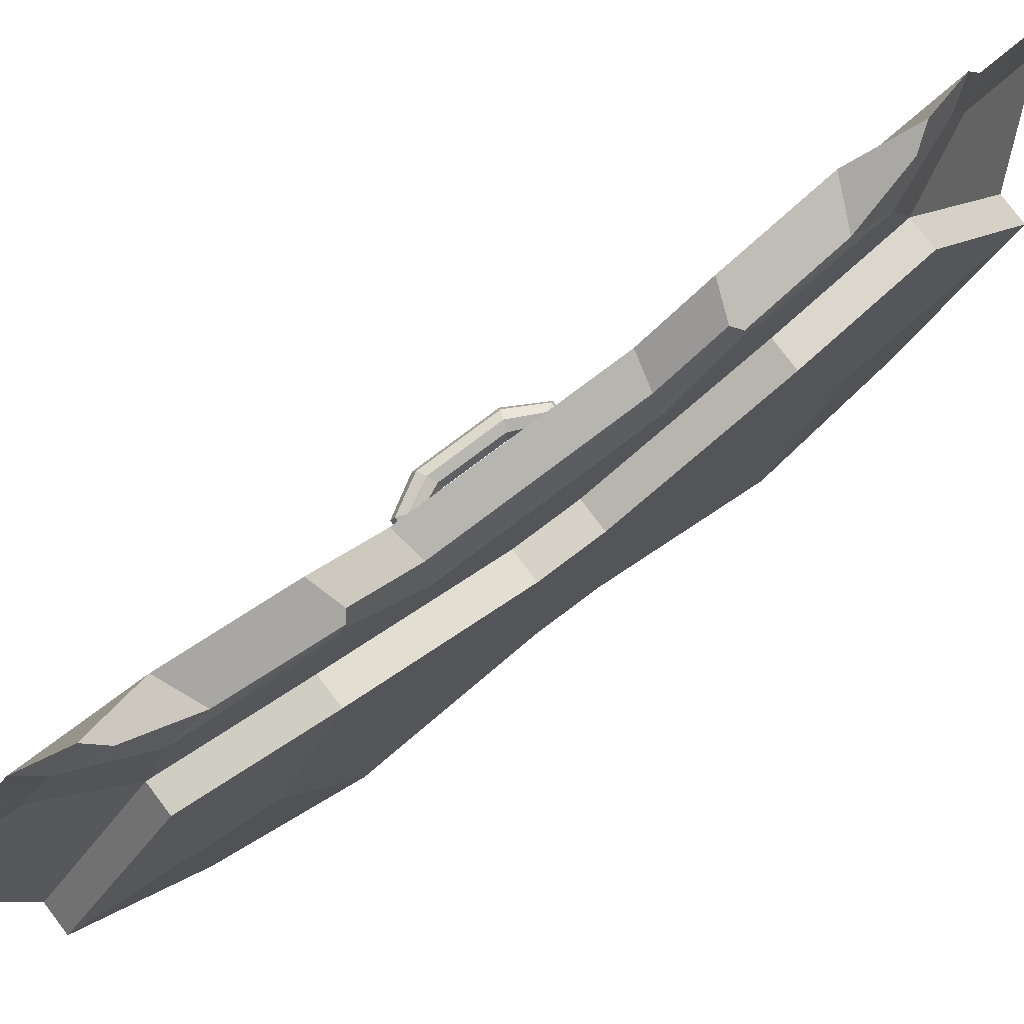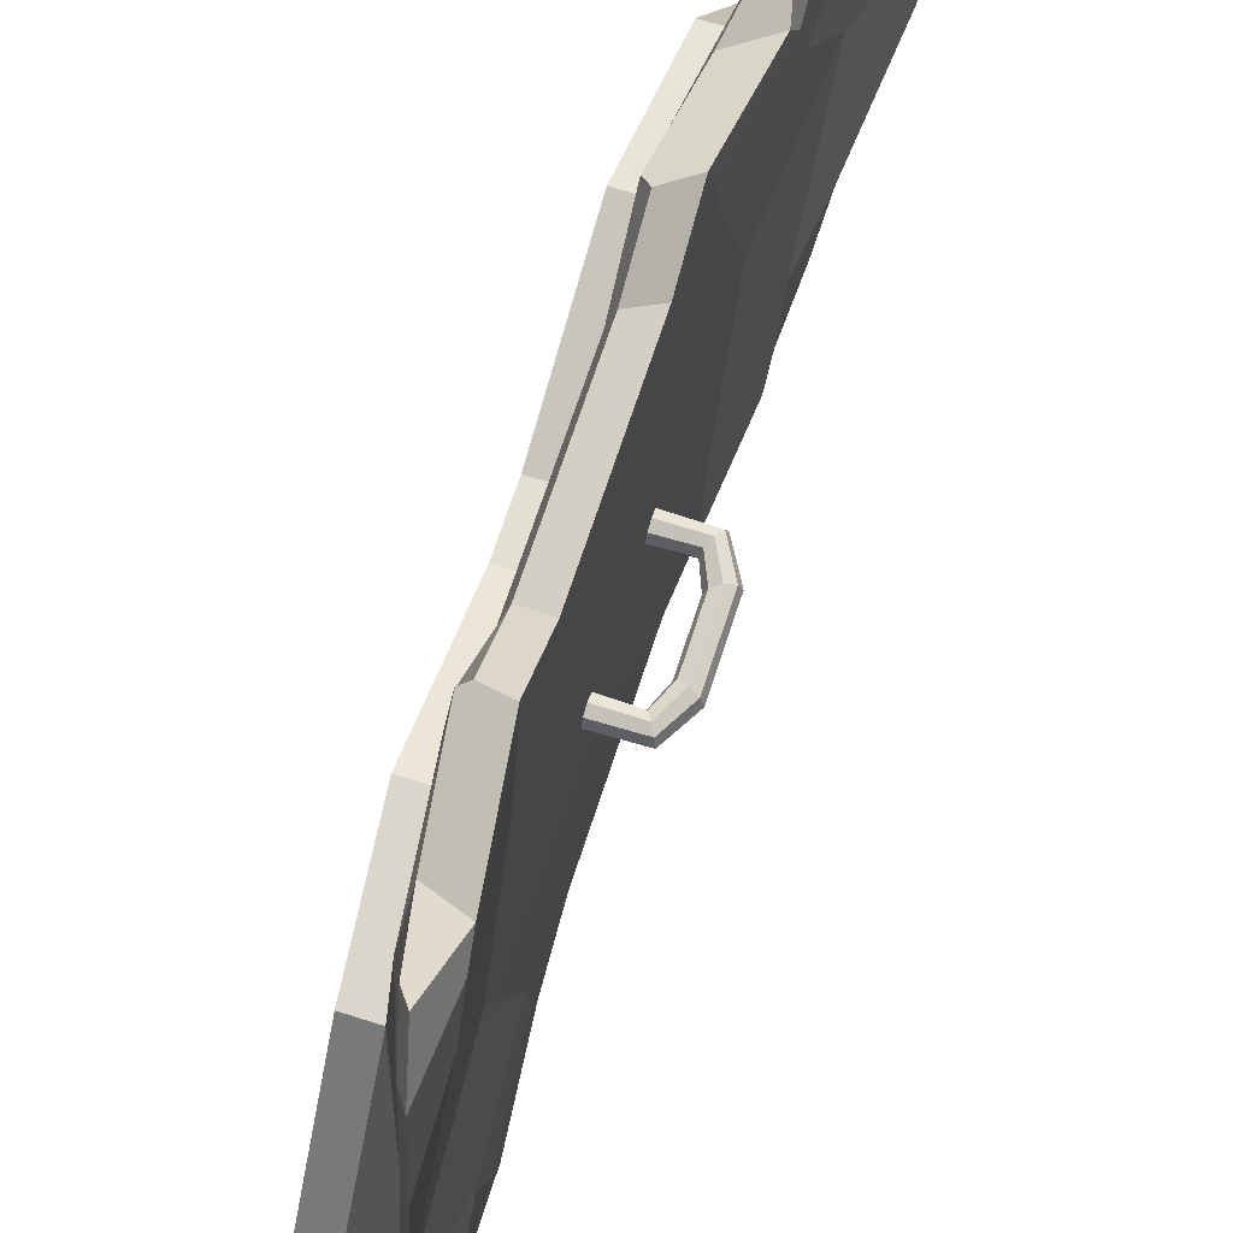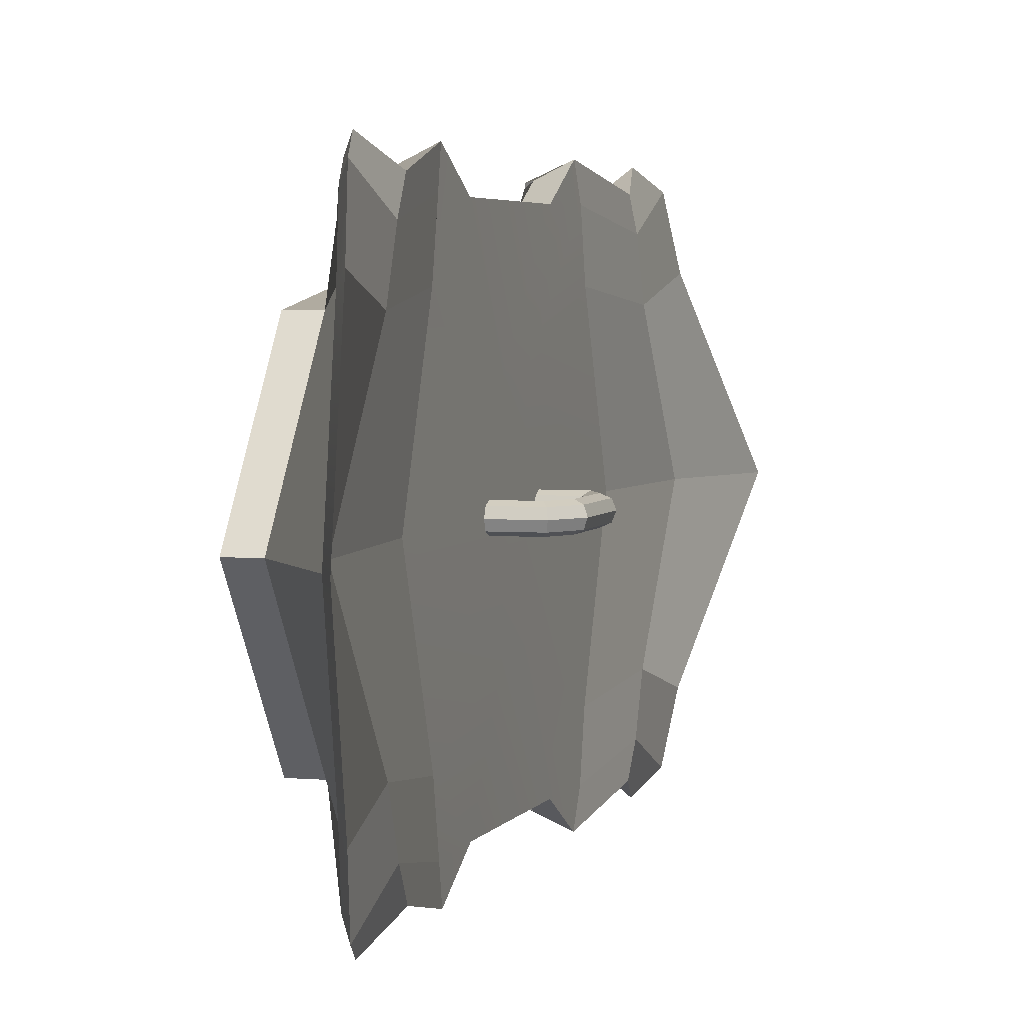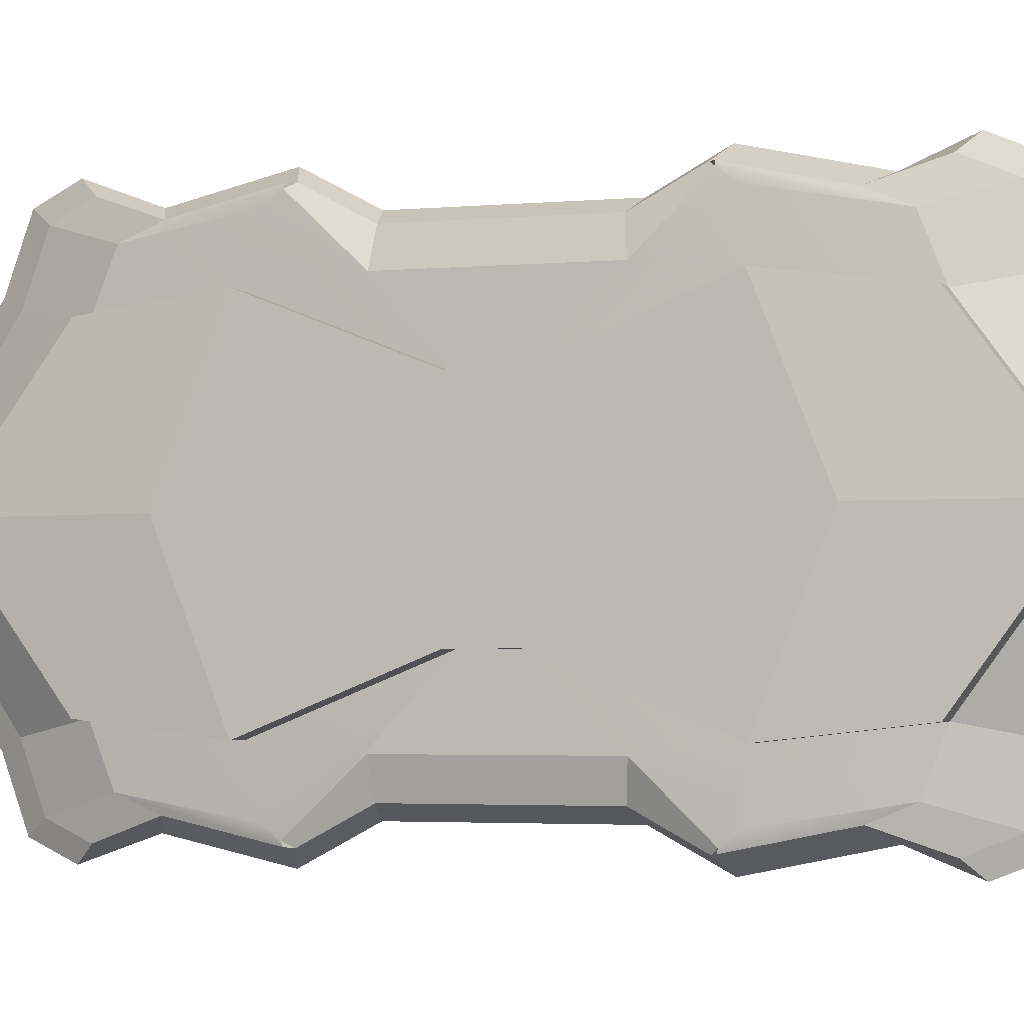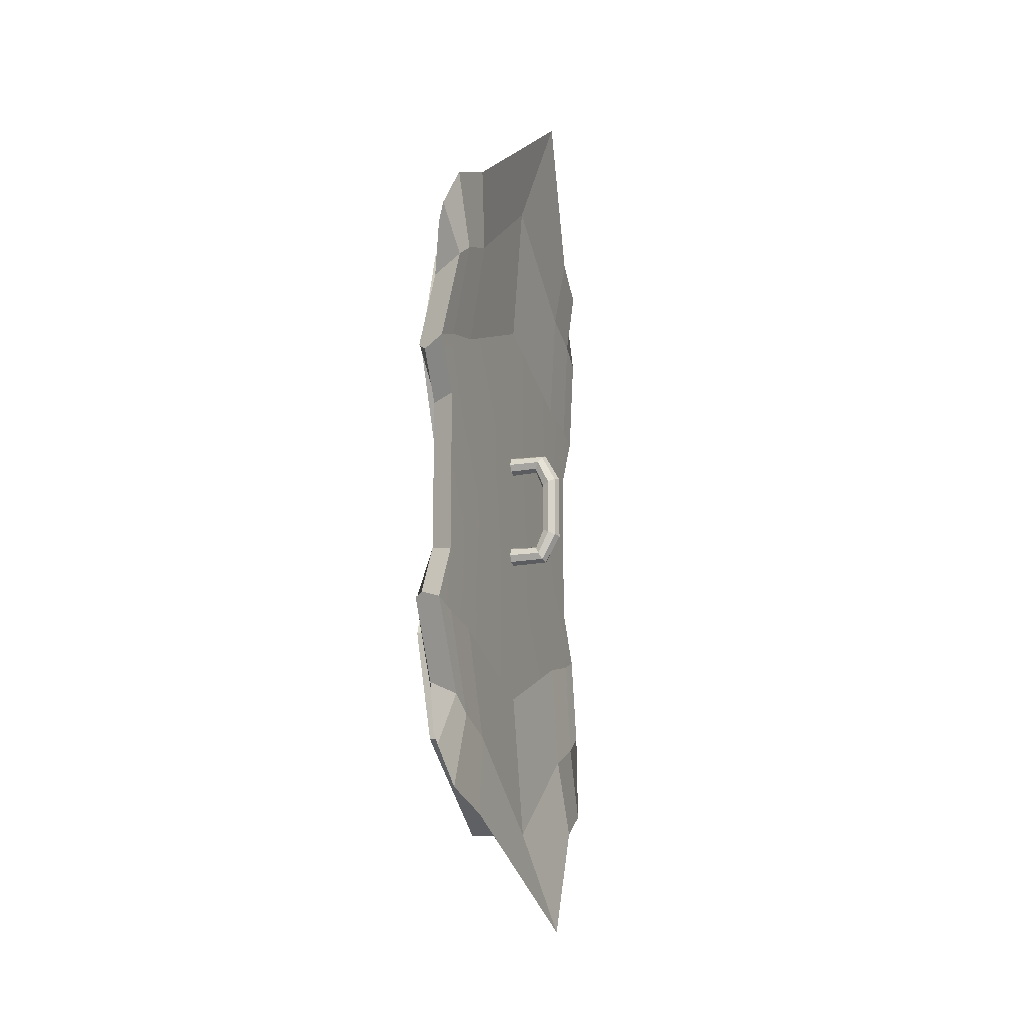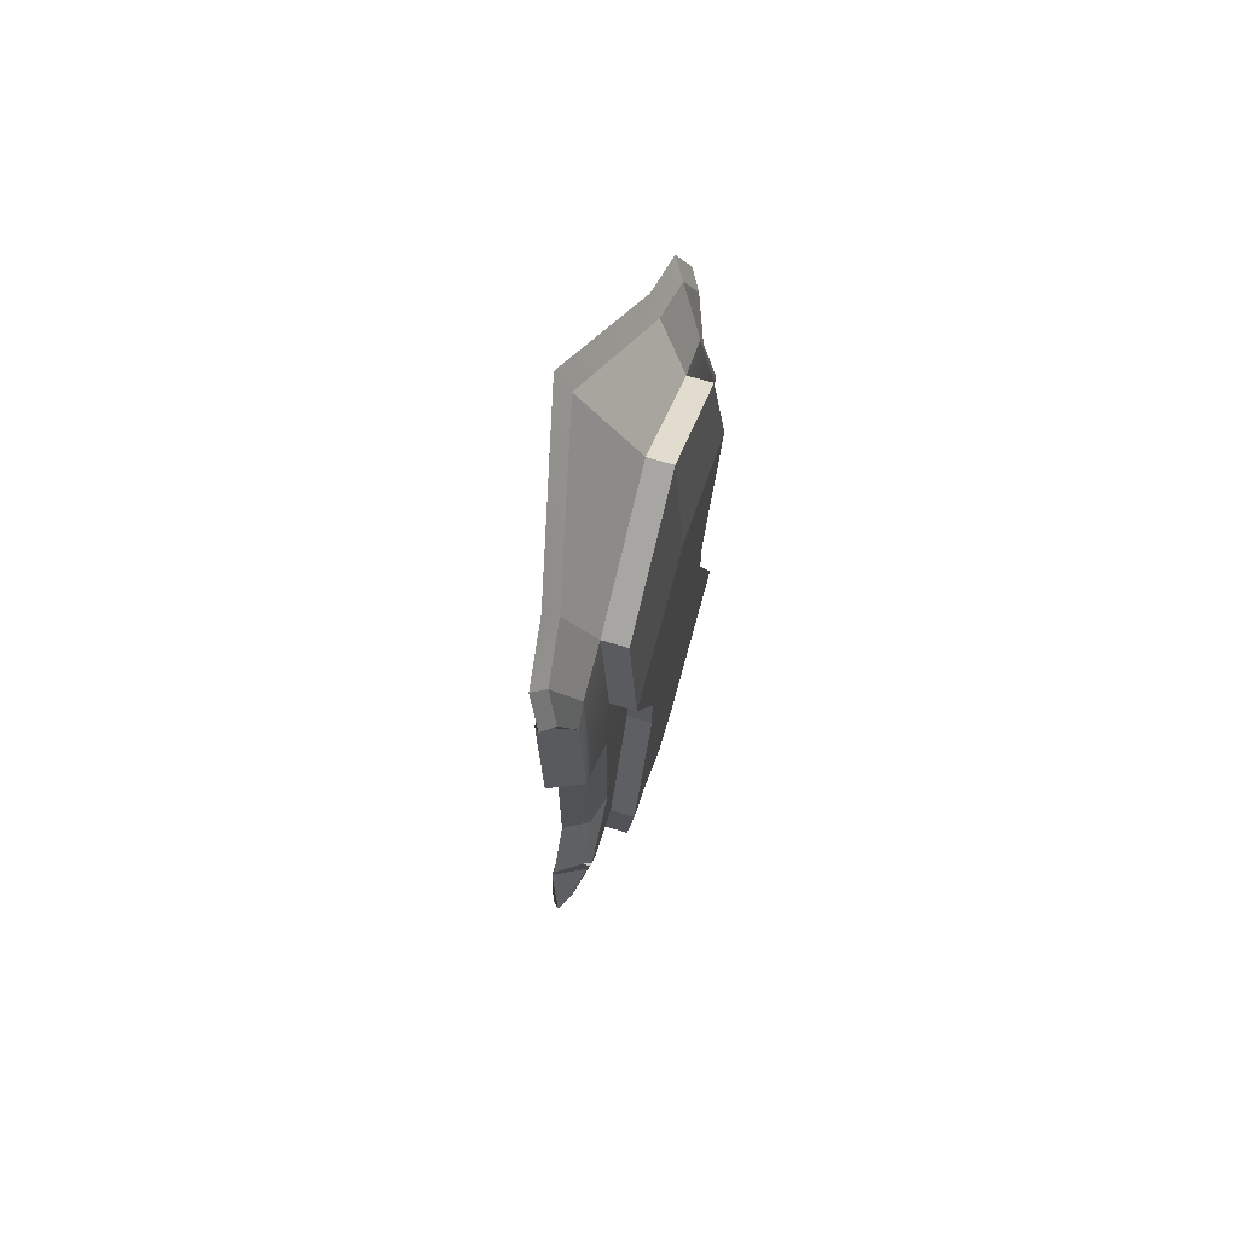
<metadata>
{"format":"obj","ext":"obj","renderer":"f3d","projection":"perspective","resolution":1024,"background":"white","views":[{"elev":77.4,"azim":52.9,"up":"+Z"},{"elev":67.0,"azim":-162.2,"up":"+Z"},{"elev":3.9,"azim":-163.4,"up":"+Z"},{"elev":-3.0,"azim":108.6,"up":"+Z"},{"elev":-14.4,"azim":-160.3,"up":"+Y"},{"elev":68.6,"azim":16.7,"up":"+Y"}]}
</metadata>
<code>
g default
v -0.1139 1.436 0
v -0.1139 -1.436 -0
v -0.1032 0.5665 1.257
v -0.1139 0.1686 -0
v -0.1032 0.5665 -1.257
v -0.1032 -0.5608 1.257
v -0.1139 -0.1634 0
v -0.1032 -0.5608 -1.257
v 0.1139 0.1686 0.5502
v 0.1139 -0.1634 0.5502
v 0.1139 -1.078 0.9125
v -0.1139 -1.078 0.9125
v -0.1139 -0.1634 0.5502
v -0.1139 0.1686 0.5502
v -0.1139 1.078 0.9125
v 0.1139 1.078 0.9125
v 0.1139 1.074 -0.9242
v -0.1139 1.074 -0.9242
v -0.1139 0.1686 -0.5573
v -0.1139 -0.1634 -0.5573
v -0.1139 -1.074 -0.9242
v 0.1139 -1.074 -0.9242
v 0.1139 -0.1634 -0.5573
v 0.1139 0.1686 -0.5573
v -0.1139 -1.003 1.264
v -0.1032 -0.9344 1.458
v 0.1139 -1.003 1.264
v -0.1032 0.9343 1.457
v -0.1139 1.003 1.263
v 0.1139 1.003 1.263
v -0.1139 1.003 -1.263
v -0.1032 0.9342 -1.457
v 0.1139 1.003 -1.263
v -0.1032 -0.9342 -1.457
v -0.1139 -1.003 -1.263
v 0.1139 -1.003 -1.263
v -0.1861 1.823 0.8288
v 0.0417 1.823 0.8288
v 0.0417 2.429 4e-06
v -0.1861 2.429 4e-06
v 0.0417 1.817 -0.8395
v -0.1861 1.817 -0.8395
v -0.1861 1.697 1.148
v 0.0417 1.697 1.148
v 0.0417 1.697 -1.147
v -0.1861 1.697 -1.147
v -0.1803 1.581 1.324
v 0.0417 1.481 1.24
v -0.1803 1.58 -1.324
v 0.0417 1.481 -1.24
v -0.1861 -1.817 -0.8395
v 0.0417 -1.817 -0.8395
v 0.0417 -2.429 4e-06
v -0.1861 -2.429 4e-06
v 0.0417 -1.823 0.8288
v -0.1861 -1.823 0.8288
v 0.0417 -1.697 1.148
v -0.1861 -1.697 1.148
v -0.1861 -1.696 -1.147
v 0.0417 -1.696 -1.147
v -0.1803 -1.581 1.324
v 0.0417 -1.481 1.24
v -0.1803 -1.58 -1.324
v 0.0417 -1.481 -1.24
v -0.2252 2.362 0.9742
v -0.148 2.235 0.9125
v -0.3494 2.944 0
v -0.4403 3.118 -3e-06
v -0.1459 2.228 -0.9242
v -0.223 2.354 -0.9868
v -0.1805 2.204 1.349
v -0.106 2.088 1.263
v -0.1059 2.087 -1.263
v -0.1803 2.204 -1.348
v -0.1038 1.934 1.457
v -0.03422 1.835 1.365
v -0.1037 1.934 -1.457
v -0.03412 1.835 -1.365
v -0.223 -2.354 -0.9868
v -0.1459 -2.228 -0.9242
v -0.3494 -2.944 -0
v -0.4403 -3.118 -3e-06
v -0.148 -2.235 0.9125
v -0.2252 -2.362 0.9742
v -0.106 -2.088 1.264
v -0.1805 -2.204 1.349
v -0.1803 -2.204 -1.349
v -0.1059 -2.087 -1.263
v -0.1038 -1.934 1.458
v -0.03423 -1.835 1.365
v -0.1037 -1.934 -1.457
v -0.03413 -1.835 -1.365
v 0.06243 0.5312 1.177
v 0.1139 0.5521 0.9785
v 0.1097 0.9111 1.358
v 0.06243 0.8757 1.365
v 0.1139 0.9164 1.333
v 0.1139 0.5521 -0.9785
v 0.06243 0.5312 -1.177
v 0.06243 -0.5259 -1.177
v 0.1139 -0.5466 -0.9785
v 0.1139 -0.5466 0.9785
v 0.06243 -0.5259 1.177
v 0.1097 -0.911 -1.358
v 0.06243 -0.8756 -1.365
v 0.1139 -0.9162 -1.333
v 0.1097 -0.9112 1.358
v 0.1139 -0.9164 1.333
v 0.06243 -0.8758 1.365
v 0.1097 0.911 -1.357
v 0.1139 0.9161 -1.332
v 0.06243 0.8756 -1.365
v 0.2768 -1.074 -0.9242
v 0.2768 -1.436 -0
v 0.2768 -0.1634 -0.5573
v 0.2768 -0.1634 0
v 0.2768 -1.078 0.9125
v 0.2768 -0.1634 0.5502
v 0.2768 0.1686 -0.5573
v 0.2768 0.1686 0
v 0.2768 1.074 -0.9242
v 0.2768 1.436 0
v 0.2768 1.078 0.9125
v 0.2768 0.1686 0.5502
v 0.2046 2.429 4e-06
v 0.2046 1.823 0.8288
v 0.2046 1.817 -0.8395
v 0.2046 -2.429 4e-06
v 0.2046 -1.817 -0.8395
v 0.2046 -1.823 0.8288
g pCube1
f 65 66 67 68
f 68 67 69 70
f 79 80 81 82
f 82 81 83 84
f 114 113 115 116
f 117 114 116 118
f 21 2 7 20
f 2 12 13 7
f 4 14 15 1
f 19 4 1 18
f 120 119 121 122
f 123 124 120 122
f 7 13 14 4
f 20 7 4 19
f 116 115 119 120
f 118 116 120 124
f 84 83 85 86
f 13 12 25 26 6
f 14 13 6 3
f 15 14 3 28 29
f 71 72 66 65
f 70 69 73 74
f 5 19 18 31 32
f 8 20 19 5
f 87 88 80 79
f 34 35 21 20 8
f 89 86 85 90
f 71 75 76 72
f 77 74 73 78
f 87 91 92 88
f 123 122 125 126
f 1 15 37 40
f 122 121 127 125
f 18 1 40 42
f 30 16 38 44
f 15 29 43 37
f 17 33 45 41
f 31 18 42 46
f 29 28 47 43
f 28 96 95 48 47
f 32 31 46 49
f 33 111 110 50 45
f 113 114 128 129
f 2 21 51 54
f 114 117 130 128
f 12 2 54 56
f 11 27 57 55
f 25 12 56 58
f 36 22 52 60
f 21 35 59 51
f 26 25 58 61
f 27 108 107 62 57
f 35 34 63 59
f 34 105 104 64 63
f 38 39 67 66
f 40 37 65 68
f 39 41 69 67
f 42 40 68 70
f 44 38 66 72
f 37 43 71 65
f 41 45 73 69
f 46 42 70 74
f 43 47 75 71
f 47 48 76 75
f 48 44 72 76
f 49 46 74 77
f 45 50 78 73
f 50 49 77 78
f 52 53 81 80
f 54 51 79 82
f 53 55 83 81
f 56 54 82 84
f 55 57 85 83
f 58 56 84 86
f 60 52 80 88
f 51 59 87 79
f 61 58 86 89
f 57 62 90 85
f 62 61 89 90
f 59 63 91 87
f 63 64 92 91
f 64 60 88 92
f 95 97 30 44 48
f 104 106 36 60 64
f 107 109 26 61 62
f 110 112 32 49 50
f 93 94 97 96
f 94 93 103 102
f 98 99 112 111
f 99 98 101 100
f 100 101 106 105
f 102 103 109 108
f 26 109 103 6
f 8 100 105 34
f 3 93 96 28
f 32 112 99 5
f 6 103 93 3
f 5 99 100 8
f 102 10 9 94
f 94 9 16 30 97
f 23 22 36 106 101
f 24 23 101 98
f 17 24 98 111 33
f 102 108 27 11 10
f 95 96 97
f 104 105 106
f 107 108 109
f 110 111 112
f 22 23 115 113
f 10 11 117 118
f 24 17 121 119
f 16 9 124 123
f 23 24 119 115
f 9 10 118 124
f 39 38 126 125
f 38 16 123 126
f 17 41 127 121
f 41 39 125 127
f 53 52 129 128
f 52 22 113 129
f 11 55 130 117
f 55 53 128 130
g default
v -0.3718 -0.1733 -0.05025
v -0.4175 -0.194 -0.07106
v -0.4633 -0.2148 -0.05025
v -0.4822 -0.2234 -0
v -0.4633 -0.2148 0.05025
v -0.4175 -0.194 0.07106
v -0.3718 -0.1733 0.05025
v -0.3528 -0.1647 -0
v -0.3718 0.1733 -0.05025
v -0.4175 0.194 -0.07106
v -0.4633 0.2148 -0.05025
v -0.4822 0.2234 -0
v -0.4633 0.2148 0.05025
v -0.4175 0.194 0.07106
v -0.3718 0.1733 0.05025
v -0.3528 0.1647 -0
v -0.3117 -0.3098 -0.05025
v -0.3369 -0.3532 -0.07106
v -0.3621 -0.3967 -0.05025
v -0.3725 -0.4147 -0
v -0.3621 -0.3967 0.05025
v -0.3369 -0.3532 0.07106
v -0.3117 -0.3098 0.05025
v -0.3012 -0.2918 -0
v -0.3117 0.3098 -0.05025
v -0.3369 0.3532 -0.07106
v -0.3621 0.3967 -0.05025
v -0.3725 0.4147 -0
v -0.3621 0.3967 0.05025
v -0.3369 0.3532 0.07106
v -0.3117 0.3098 0.05025
v -0.3012 0.2918 -0
v -0.02229 -0.303 -0.05025
v -0.02309 -0.3532 -0.07106
v -0.02389 -0.4035 -0.05025
v -0.02422 -0.4243 -0
v -0.02389 -0.4035 0.05025
v -0.02309 -0.3532 0.07106
v -0.02229 -0.303 0.05025
v -0.02196 -0.2822 -0
v -0.02229 0.303 -0.05025
v -0.02309 0.3532 -0.07106
v -0.02389 0.4035 -0.05025
v -0.02422 0.4243 -0
v -0.02389 0.4035 0.05025
v -0.02309 0.3532 0.07106
v -0.02229 0.303 0.05025
v -0.02196 0.2822 -0
g pCylinder1
f 132 131 147 148
f 133 132 148 149
f 134 133 149 150
f 135 134 150 151
f 136 135 151 152
f 137 136 152 153
f 138 137 153 154
f 131 138 154 147
f 139 140 156 155
f 140 141 157 156
f 141 142 158 157
f 142 143 159 158
f 143 144 160 159
f 144 145 161 160
f 145 146 162 161
f 146 139 155 162
f 148 147 163 164
f 149 148 164 165
f 150 149 165 166
f 151 150 166 167
f 152 151 167 168
f 153 152 168 169
f 154 153 169 170
f 147 154 170 163
f 155 156 172 171
f 156 157 173 172
f 157 158 174 173
f 158 159 175 174
f 159 160 176 175
f 160 161 177 176
f 161 162 178 177
f 162 155 171 178
f 140 139 131 132
f 141 140 132 133
f 142 141 133 134
f 143 142 134 135
f 144 143 135 136
f 145 144 136 137
f 146 145 137 138
f 139 146 138 131

</code>
